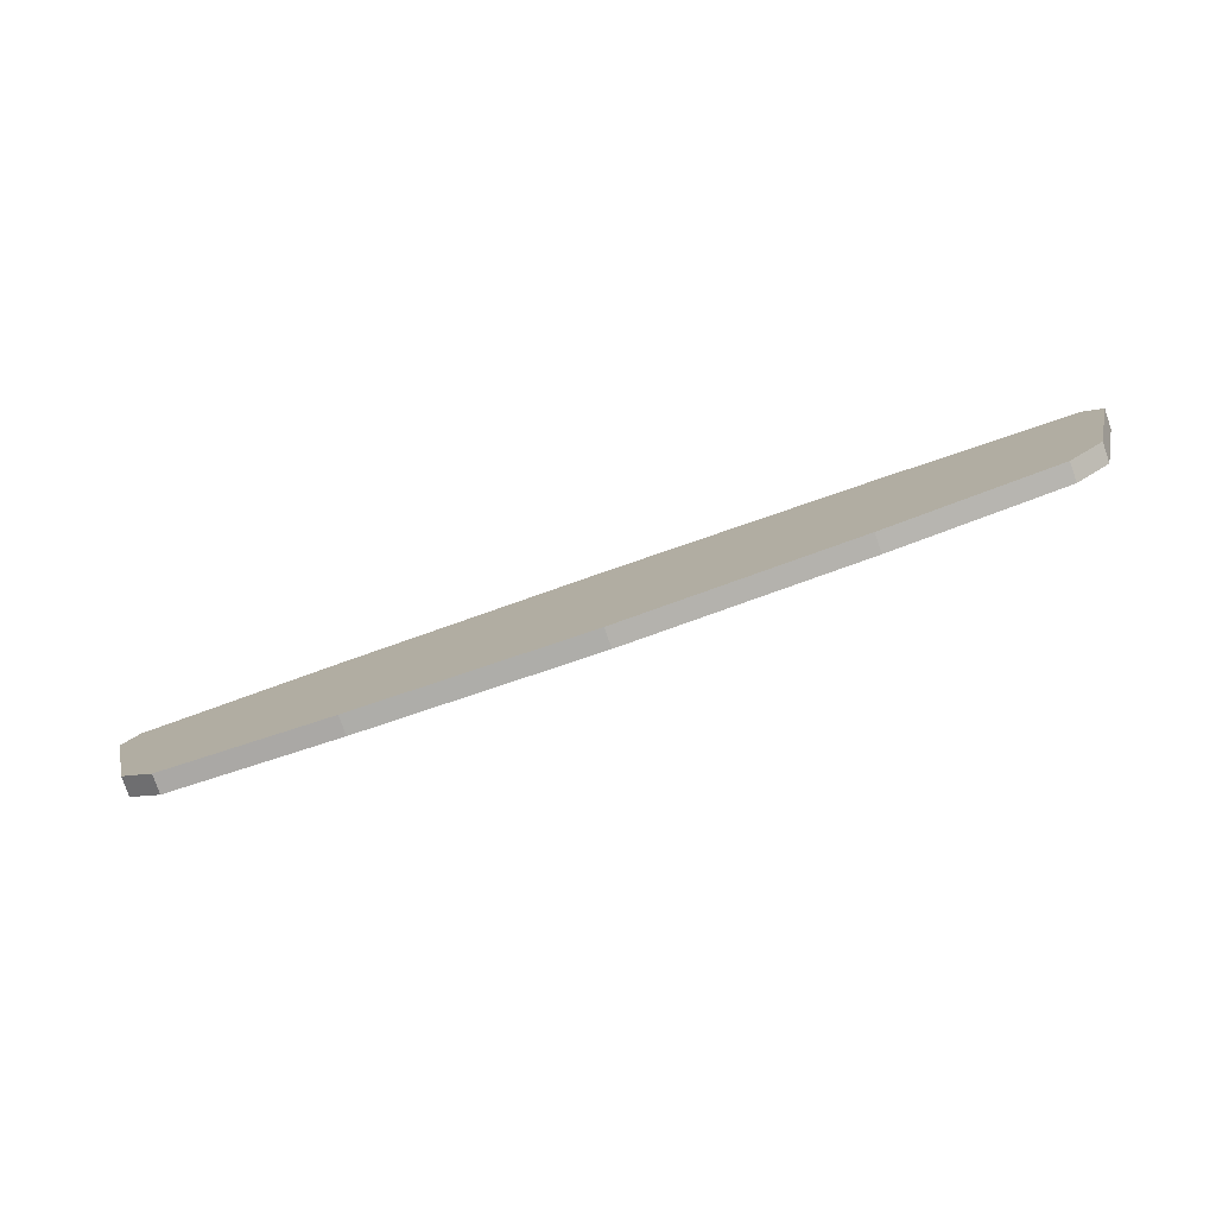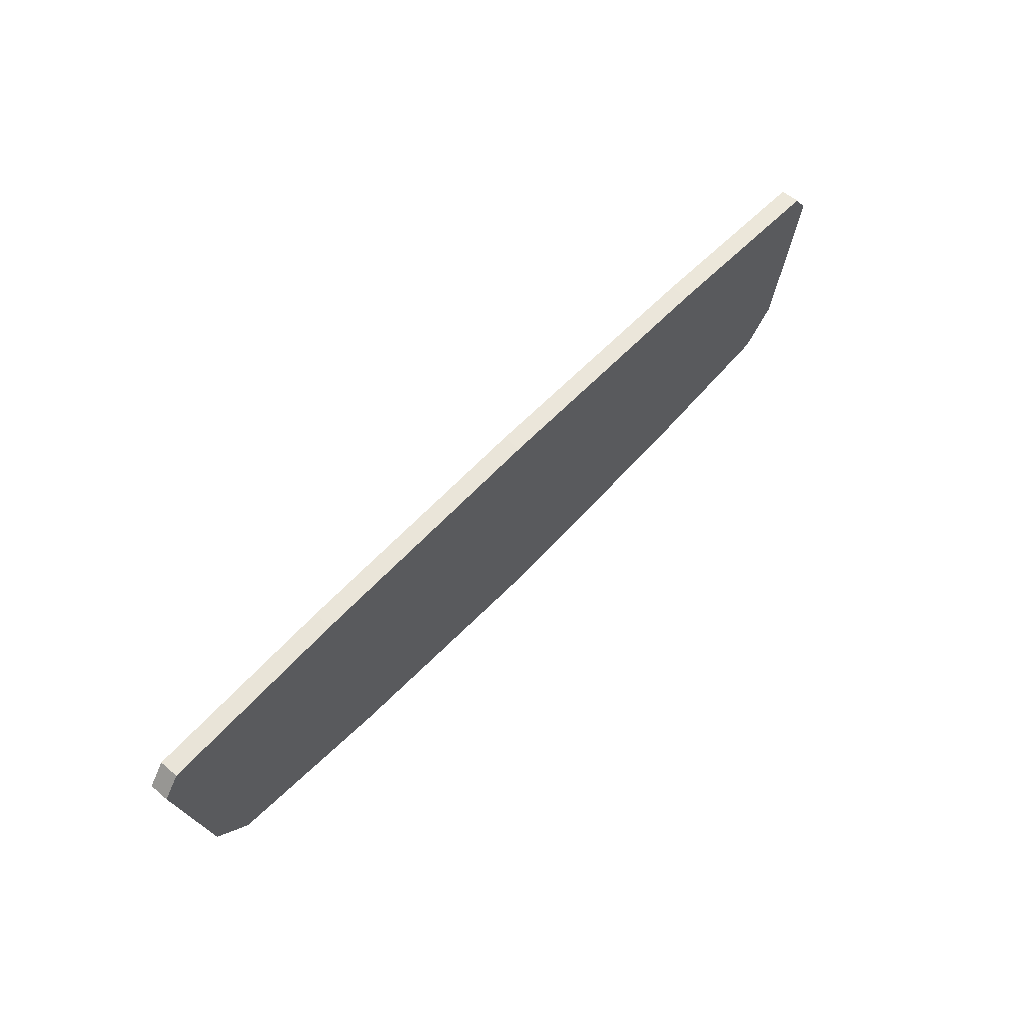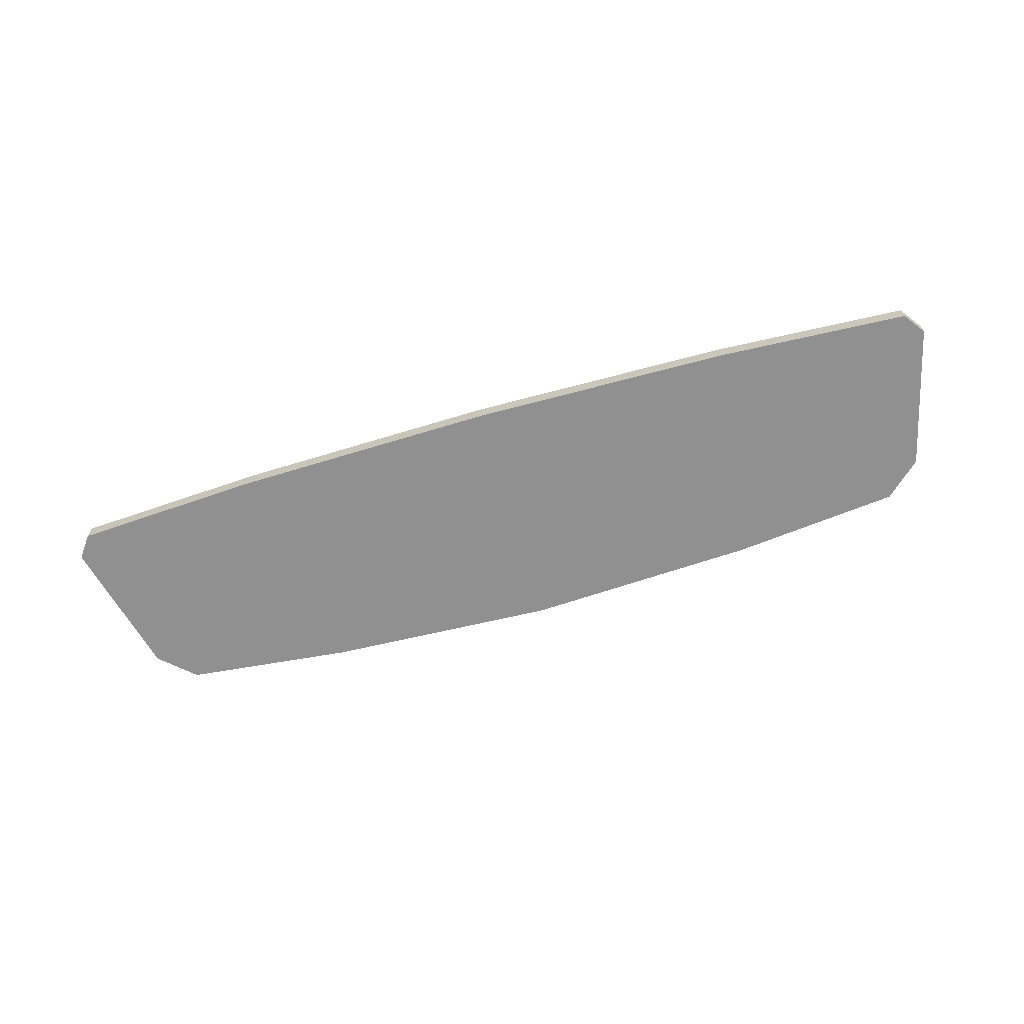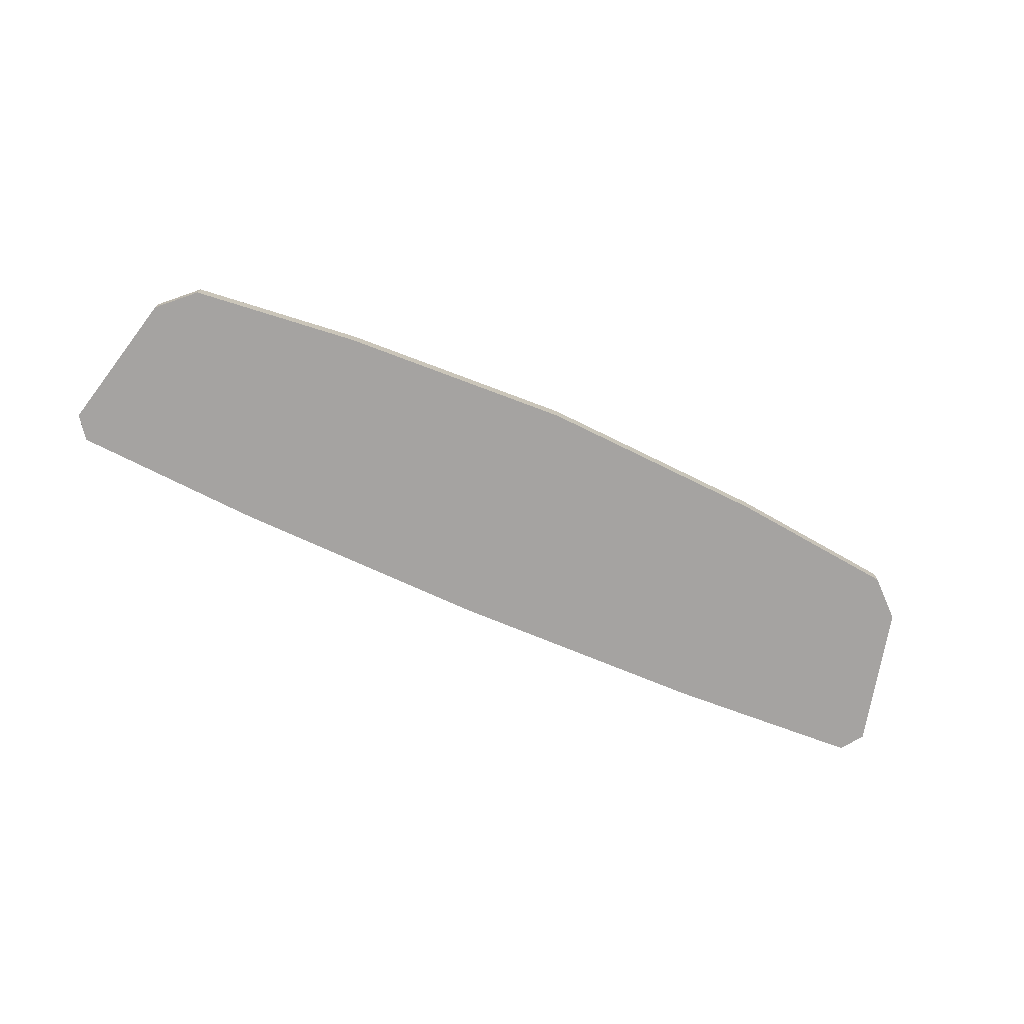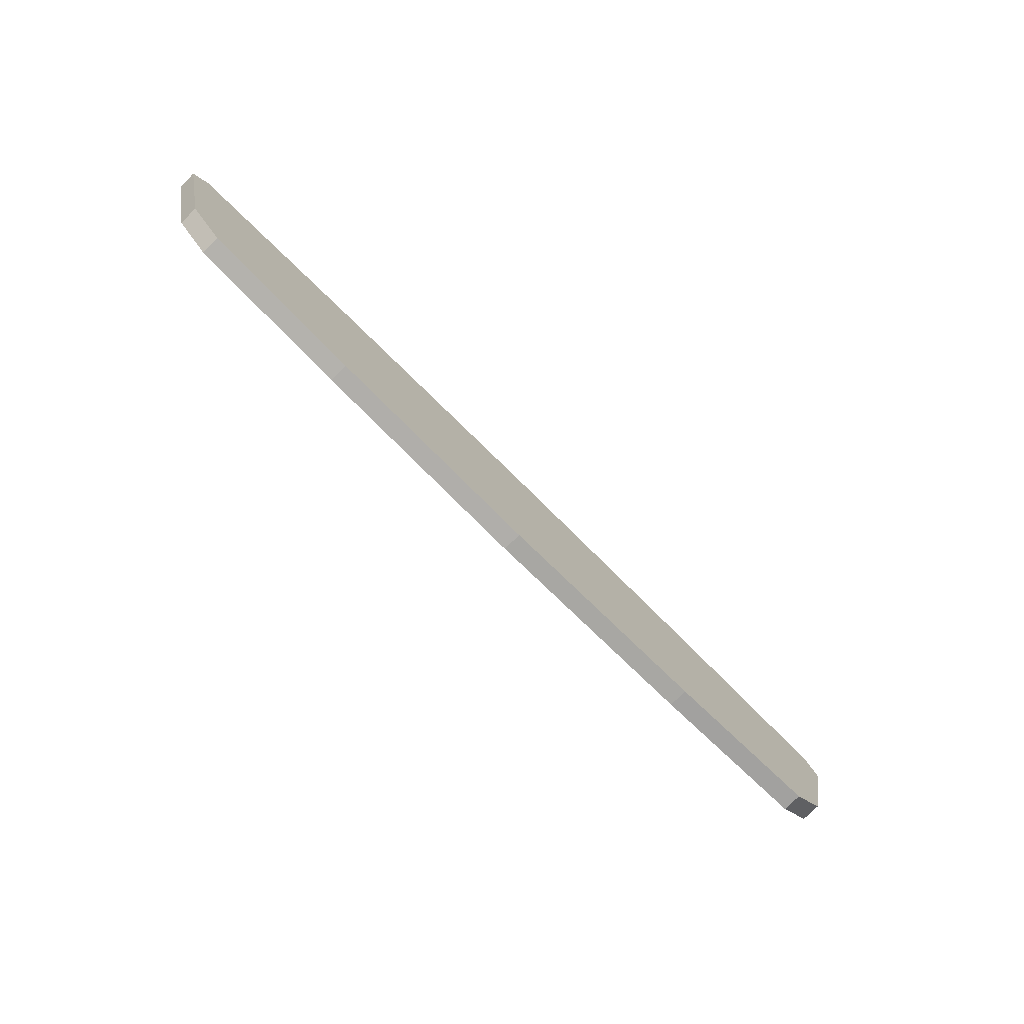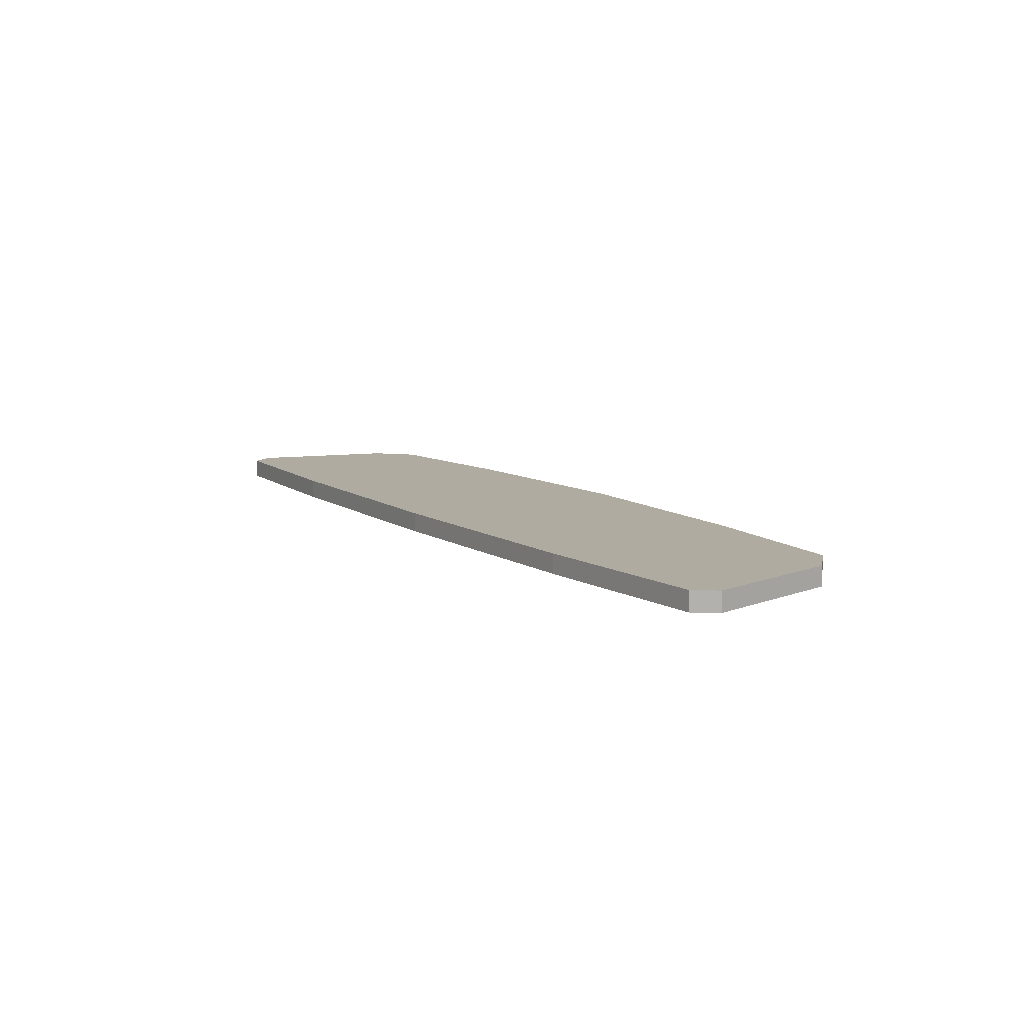
<metadata>
{"format":"obj","ext":"obj","renderer":"f3d","projection":"perspective","resolution":1024,"background":"white","views":[{"elev":-78.4,"azim":-160.8,"up":"+Y"},{"elev":56.5,"azim":131.5,"up":"+Y"},{"elev":-65.8,"azim":-163.9,"up":"+Z"},{"elev":-73.1,"azim":-23.5,"up":"+Z"},{"elev":-76.2,"azim":135.3,"up":"+Y"},{"elev":9.8,"azim":-121.7,"up":"+Z"}]}
</metadata>
<code>
o body
v -1.194 -0.5997 0
v -2.064 -0.5066 0
v -2.247 -0.3383 0
v -2.427 0.3974 0
v -5e-06 -0.6569 0
v -2.343 0.512 0
v -1.348 0.5675 0
v -5e-06 0.5925 0
v 1.194 -0.5997 0
v 2.064 -0.5066 0
v 2.247 -0.3383 0
v 2.427 0.3974 0
v 2.343 0.512 0
v 1.348 0.5675 0
v -1.194 -0.5997 -0.1
v -2.064 -0.5066 -0.1
v -2.247 -0.3383 -0.1
v -2.427 0.3974 -0.1
v -5e-06 -0.6569 -0.1
v -2.343 0.512 -0.1
v -1.348 0.5675 -0.1
v -5e-06 0.5925 -0.1
v 1.194 -0.5997 -0.1
v 2.064 -0.5066 -0.1
v 2.247 -0.3383 -0.1
v 2.427 0.3974 -0.1
v 2.343 0.512 -0.1
v 1.348 0.5675 -0.1
f 8 14 13 12 11 10 9 5 1 2 3 4 6 7
f 22 21 20 18 17 16 15 19 23 24 25 26 27 28
f 8 7 21 22
f 11 12 26 25
f 1 5 19 15
f 5 9 23 19
f 4 3 17 18
f 7 6 20 21
f 14 8 22 28
f 13 14 28 27
f 3 2 16 17
f 9 10 24 23
f 2 1 15 16
f 10 11 25 24
f 6 4 18 20
f 12 13 27 26

</code>
